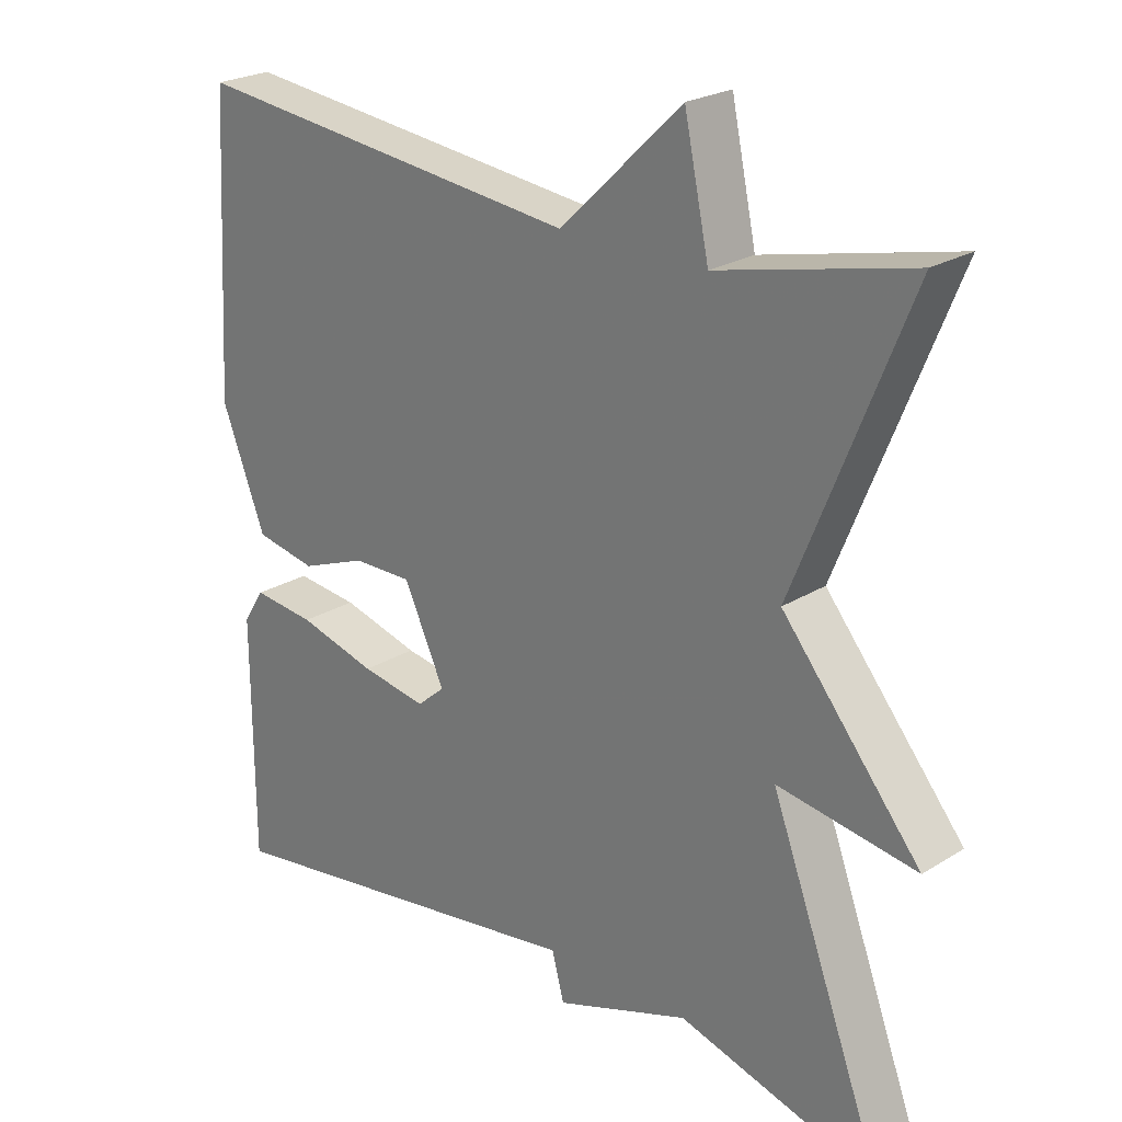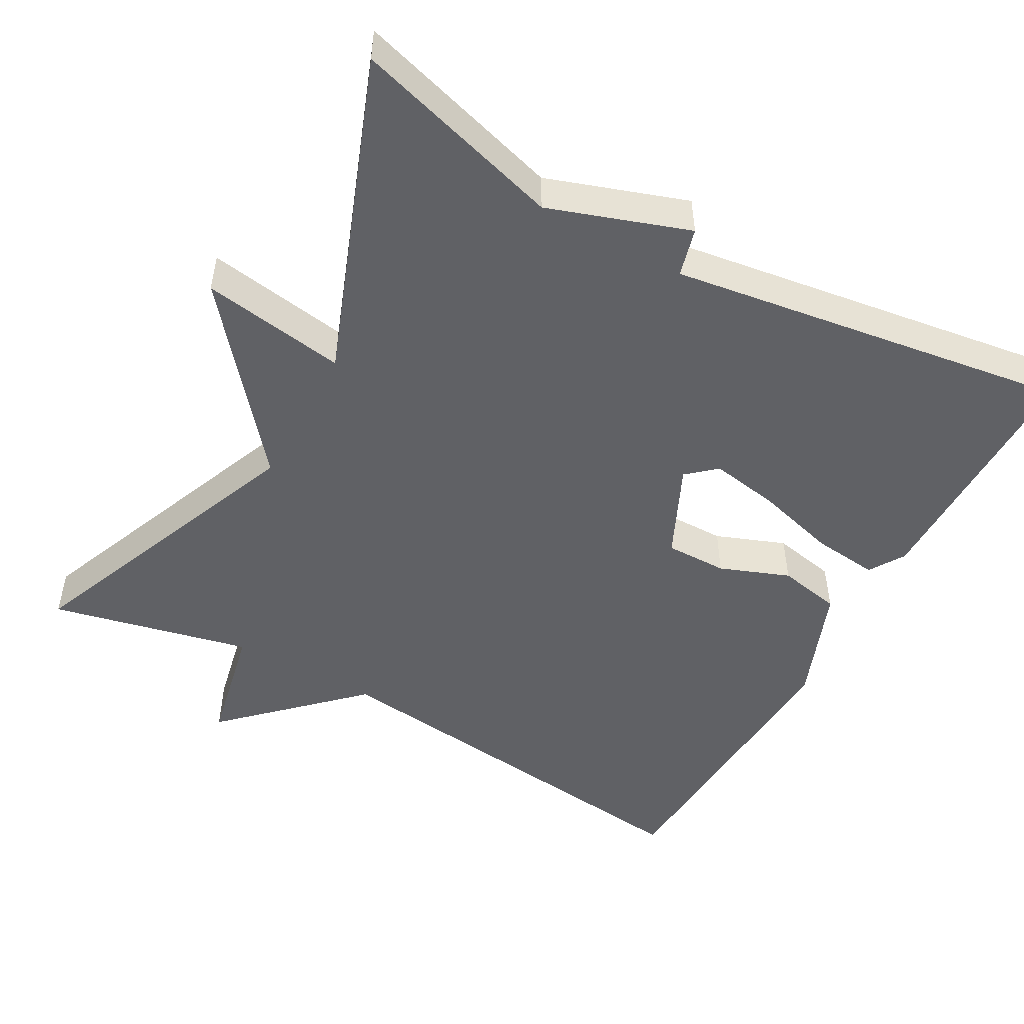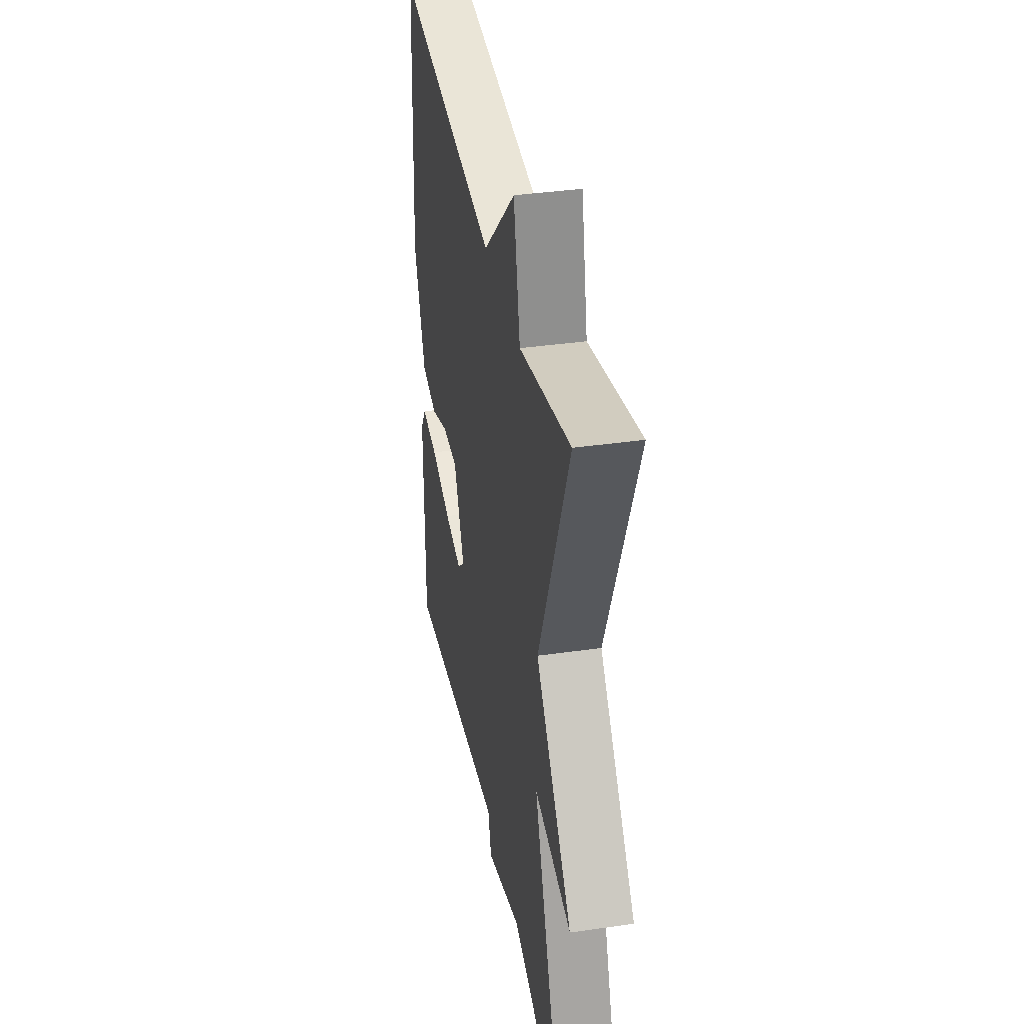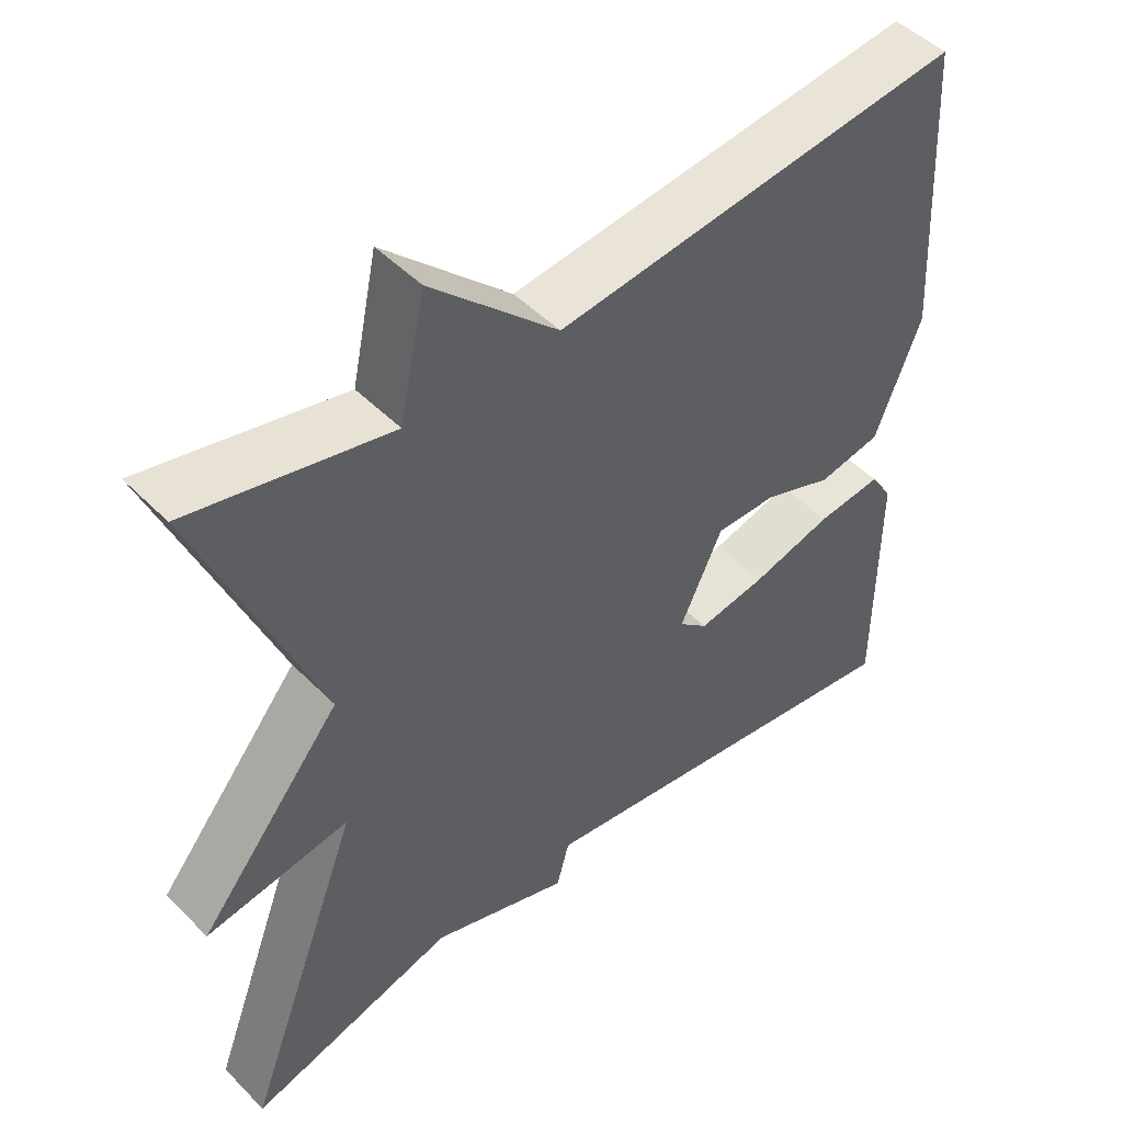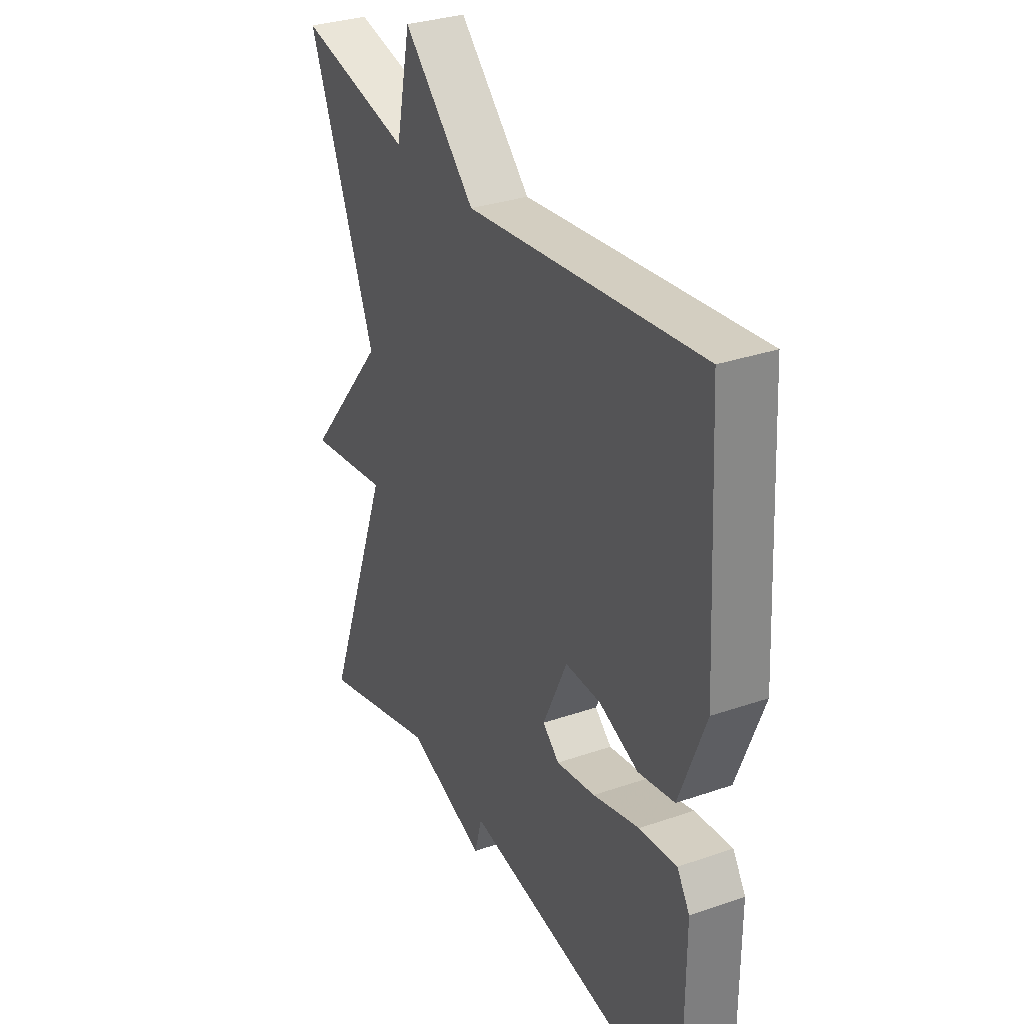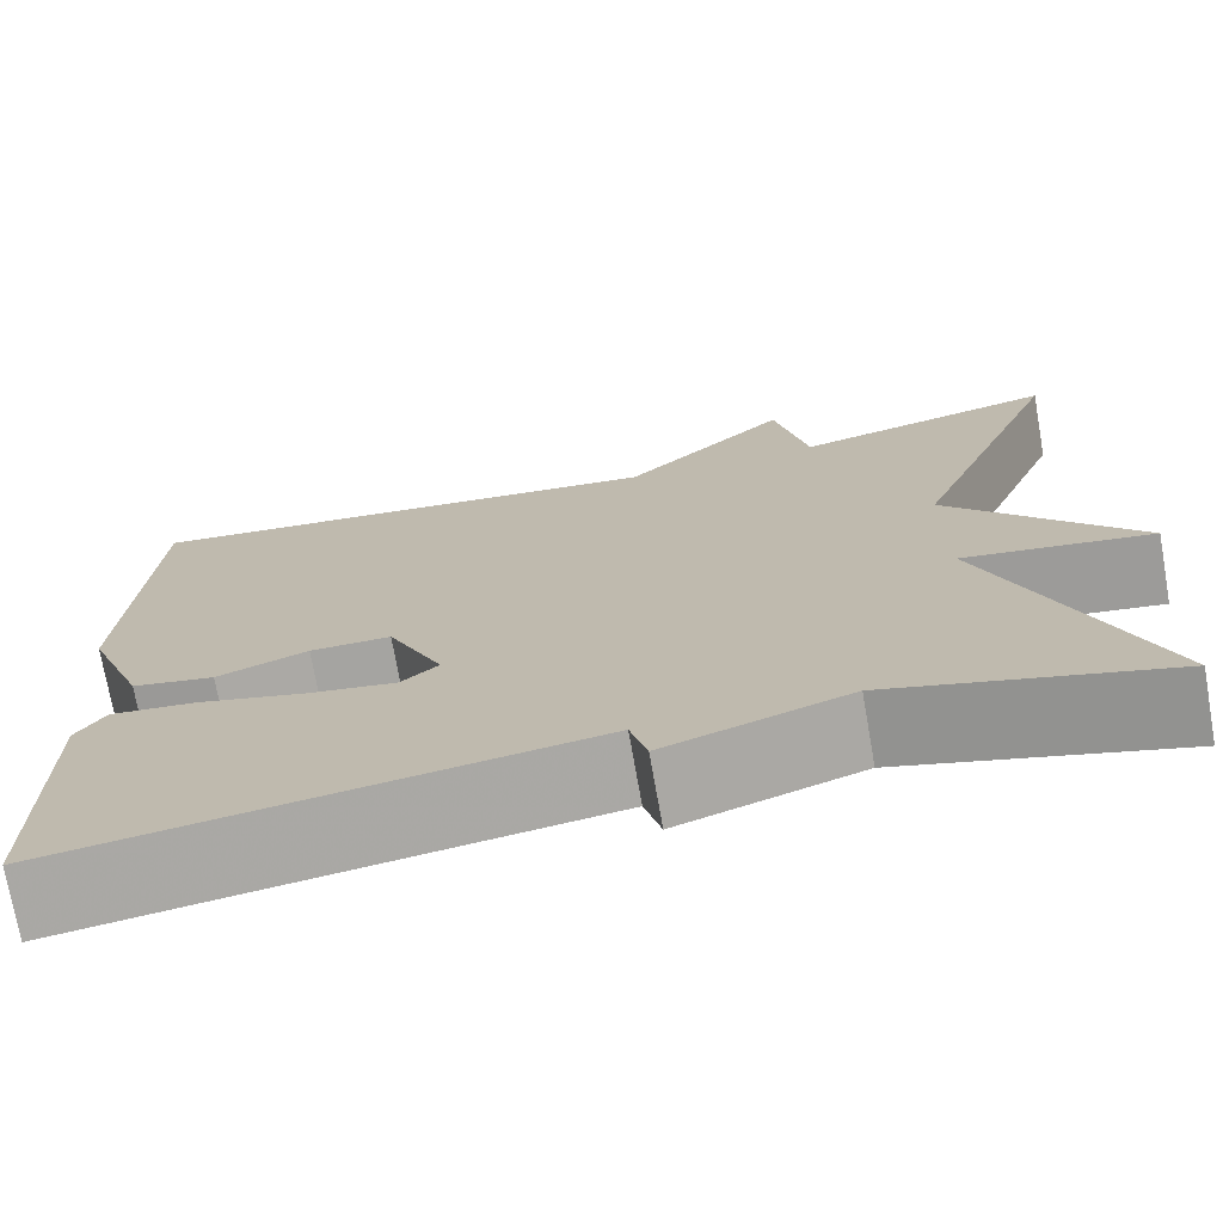
<metadata>
{"format":"obj","ext":"obj","renderer":"f3d","projection":"perspective","resolution":1024,"background":"white","views":[{"elev":23.7,"azim":44.1,"up":"+Z"},{"elev":-49.9,"azim":150.9,"up":"+Y"},{"elev":37.3,"azim":79.5,"up":"+Z"},{"elev":48.2,"azim":138.2,"up":"+Z"},{"elev":31.5,"azim":-116.1,"up":"+Z"},{"elev":-73.2,"azim":10.0,"up":"+Z"}]}
</metadata>
<code>
v 0.5 0.07 0.5
v 0.344 0.07 0.115
v 0.533 0.07 -0.114
v 0.344 0.07 -0.085
v 0.5 0.07 -0.5
v 0.226 0.07 -0.421
v 0.043 0.07 -0.484
v 0.026 0.07 -0.421
v -0.5 0.07 -0.5
v -0.501 0.07 -0.173
v -0.472 0.07 -0.127
v -0.386 0.07 -0.136
v -0.279 0.07 -0.165
v -0.189 0.07 -0.18
v -0.151 0.07 -0.147
v -0.207 0.07 -0.027
v -0.288 0.07 -0.028
v -0.379 0.07 -0.063
v -0.462 0.07 -0.047
v -0.522 0.07 0.107
v -0.5 0.07 0.5
v 0.038 0.07 0.44
v 0.204 0.07 0.6
v 0.238 0.07 0.44
v 0.5 0 0.5
v 0.344 0 0.115
v 0.533 0 -0.114
v 0.344 0 -0.085
v 0.5 0 -0.5
v 0.226 0 -0.421
v 0.043 0 -0.484
v 0.026 0 -0.421
v -0.5 0 -0.5
v -0.501 0 -0.173
v -0.472 0 -0.127
v -0.386 0 -0.136
v -0.279 0 -0.165
v -0.189 0 -0.18
v -0.151 0 -0.147
v -0.207 0 -0.027
v -0.288 0 -0.028
v -0.379 0 -0.063
v -0.462 0 -0.047
v -0.522 0 0.107
v -0.5 0 0.5
v 0.038 0 0.44
v 0.204 0 0.6
v 0.238 0 0.44
f 22 23 24
f 20 21 22
f 19 20 22
f 18 19 22
f 17 18 22
f 16 17 22 24
f 24 1 2
f 16 24 2
f 15 16 2
f 11 12 13
f 10 11 13
f 9 10 13
f 8 9 13
f 8 13 14
f 6 7 8
f 14 15 2
f 8 14 2
f 6 8 2
f 2 3 4
f 6 2 4
f 4 5 6
f 48 47 46
f 46 45 44
f 46 44 43
f 46 43 42
f 46 42 41
f 48 46 41 40
f 26 25 48
f 26 48 40
f 26 40 39
f 37 36 35
f 37 35 34
f 37 34 33
f 37 33 32
f 38 37 32
f 32 31 30
f 26 39 38
f 26 38 32
f 26 32 30
f 28 27 26
f 28 26 30
f 30 29 28
f 1 25 26 2
f 2 26 27 3
f 3 27 28 4
f 4 28 29 5
f 5 29 30 6
f 6 30 31 7
f 7 31 32 8
f 8 32 33 9
f 9 33 34 10
f 10 34 35 11
f 11 35 36 12
f 12 36 37 13
f 13 37 38 14
f 14 38 39 15
f 15 39 40 16
f 16 40 41 17
f 17 41 42 18
f 18 42 43 19
f 19 43 44 20
f 20 44 45 21
f 21 45 46 22
f 22 46 47 23
f 23 47 48 24
f 24 48 25 1

</code>
